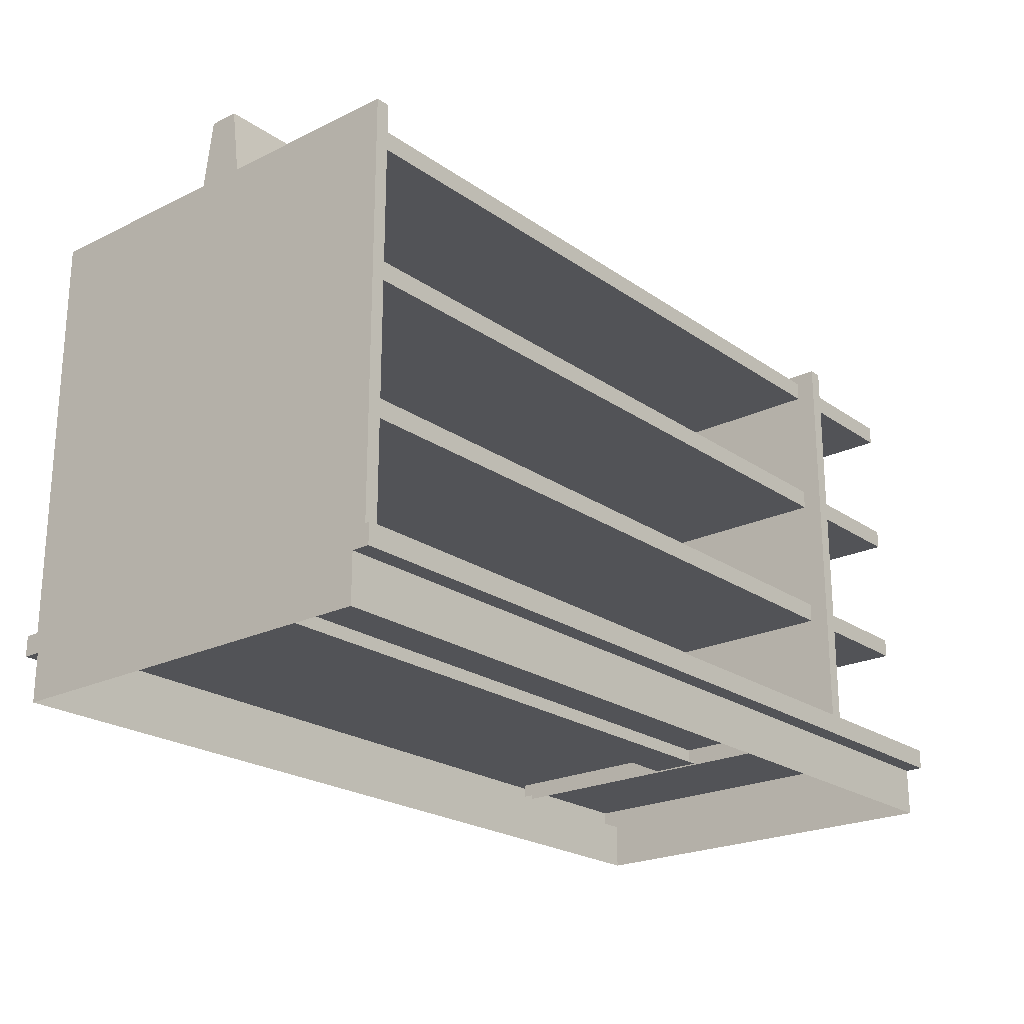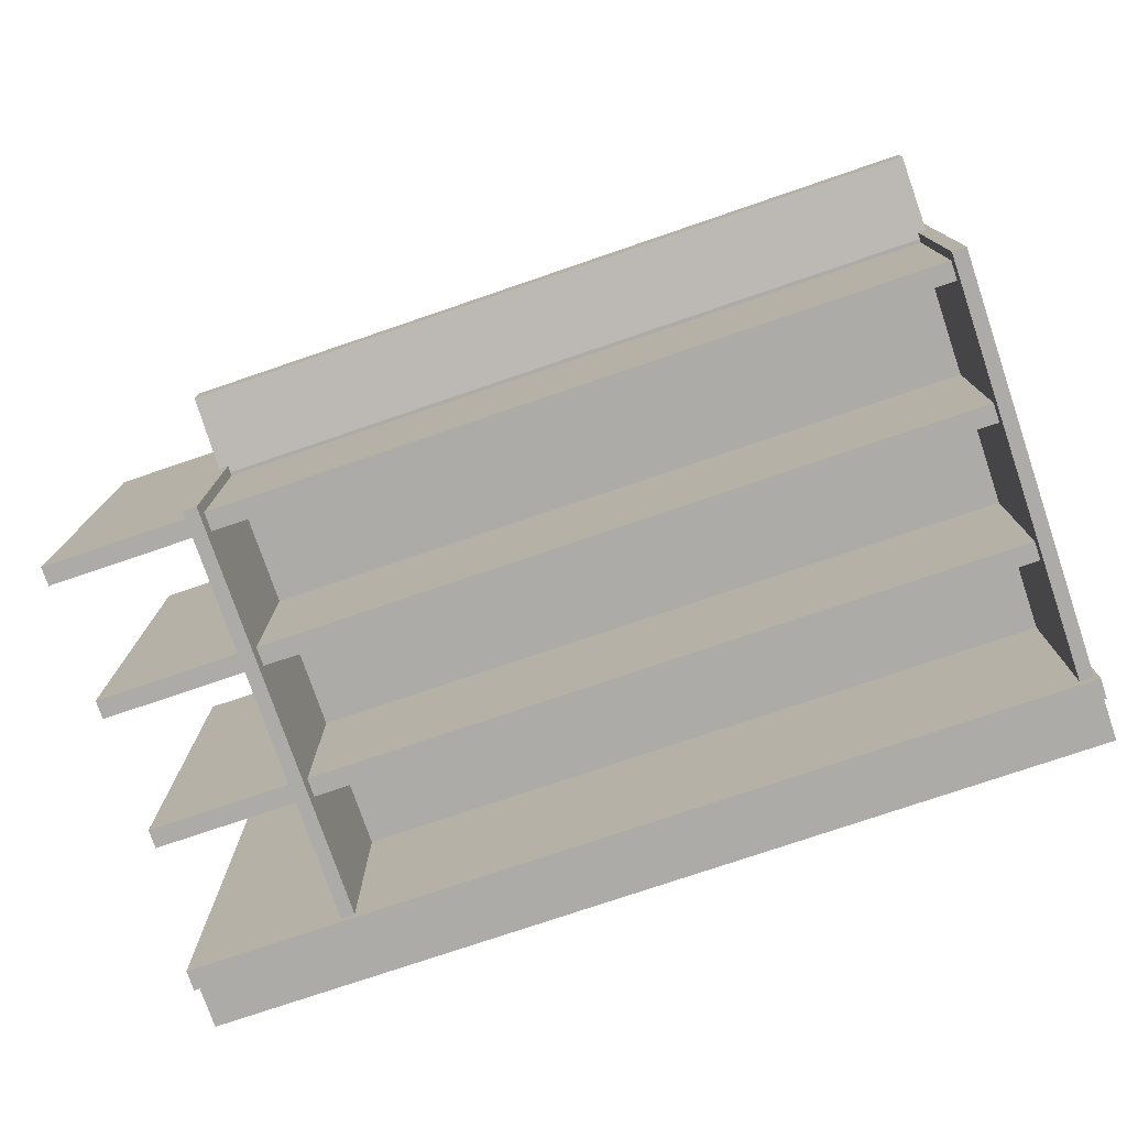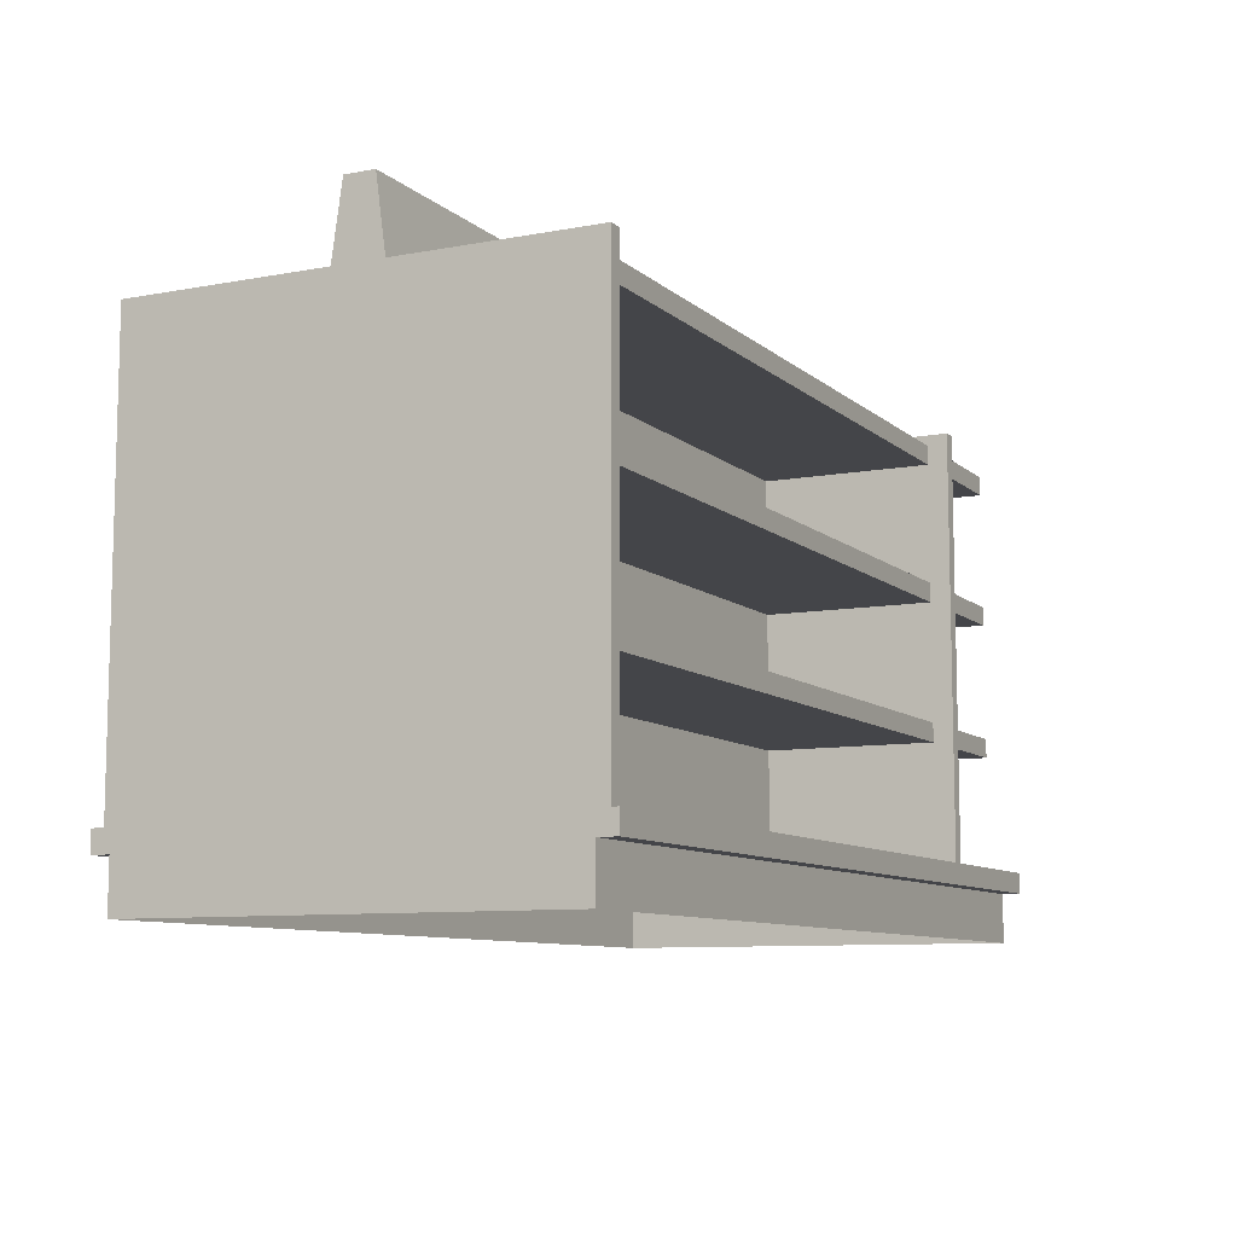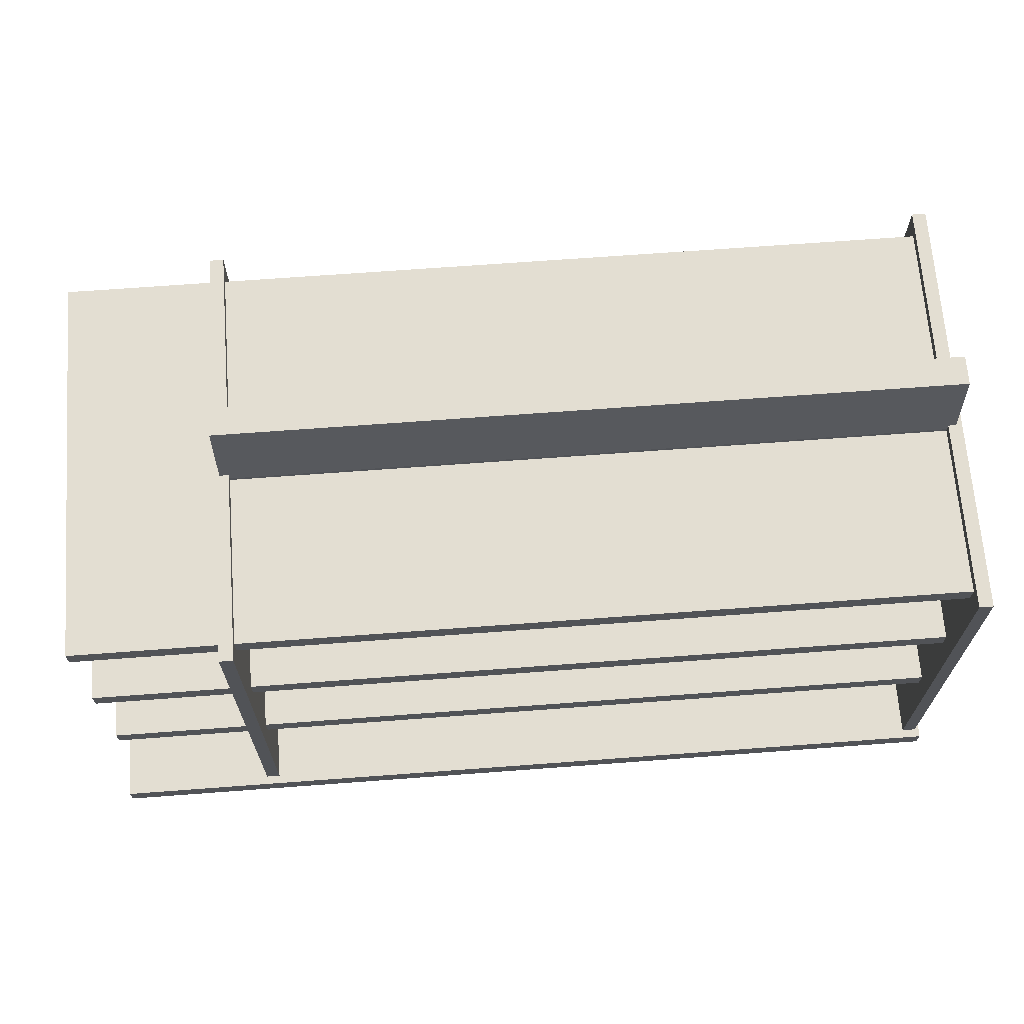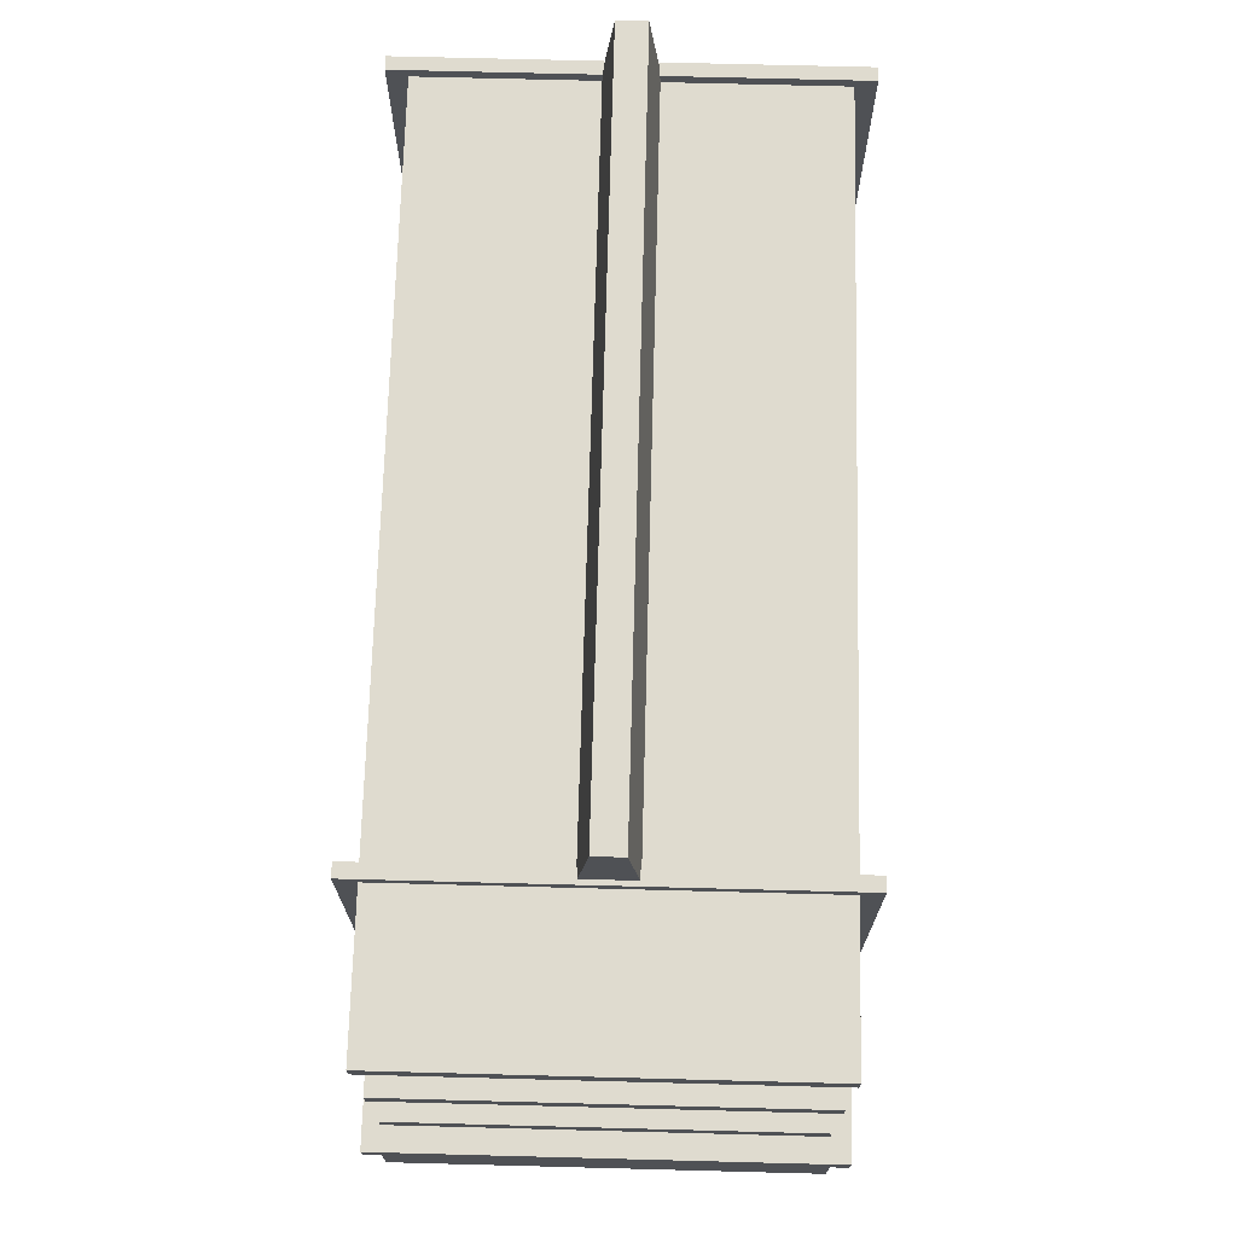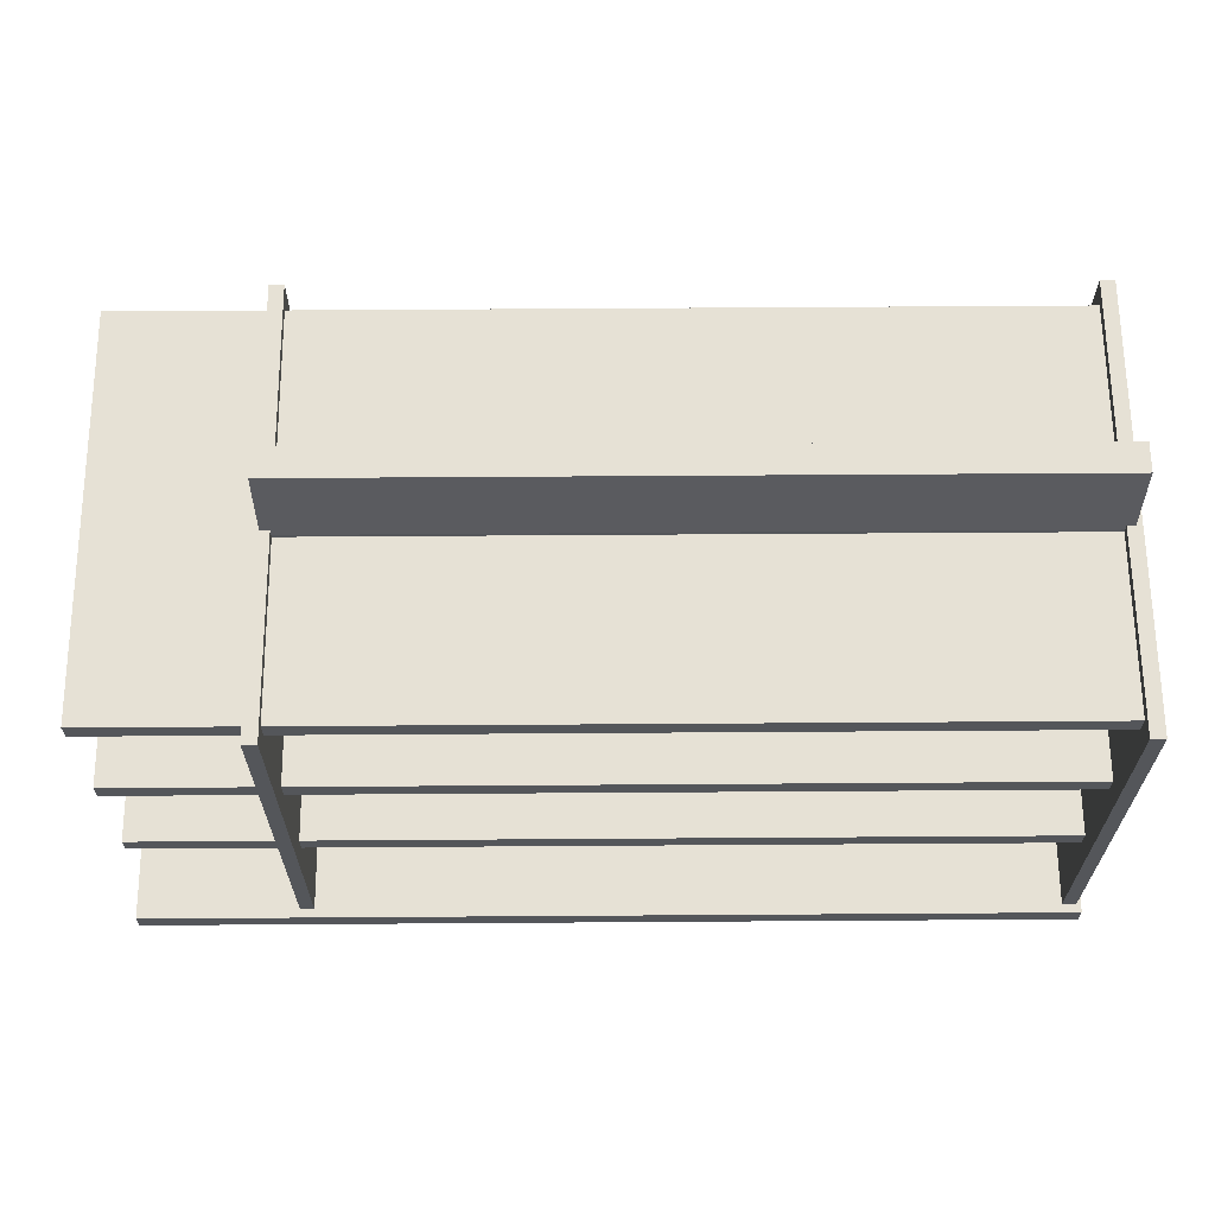
<metadata>
{"format":"obj","ext":"obj","renderer":"f3d","projection":"perspective","resolution":1024,"background":"white","views":[{"elev":-22.4,"azim":-49.9,"up":"+Y"},{"elev":-76.4,"azim":-161.2,"up":"+Z"},{"elev":-9.1,"azim":-63.5,"up":"+Y"},{"elev":67.7,"azim":175.7,"up":"+Y"},{"elev":70.4,"azim":91.5,"up":"+Y"},{"elev":64.8,"azim":179.6,"up":"+Y"}]}
</metadata>
<code>
v 6.814 3.497 -3.084
v 0.07445 3.497 -3.084
v 6.814 3.642 -3.084
v 0.07445 3.642 -3.084
v 6.814 3.642 -0.08116
v 0.07445 3.642 -0.08116
v 6.814 3.497 -0.08116
v 0.07445 3.497 -0.08116
v 6.881 0.5298 -3.303
v 0 0.5298 -3.303
v 6.881 0.5298 0.1377
v 0 0.5298 0.1377
v 6.881 0.373 -3.303
v 6.881 0.373 0.1377
v 0 0.373 0.1377
v 0 0.373 -3.303
v 6.881 0.373 -3.165
v 6.881 0.373 1e-06
v 0 0.373 1e-06
v 0 0.373 -3.165
v 6.881 -0 -3.165
v 6.881 -0 1e-06
v 0 0 1e-06
v 0 0 -3.165
v 5.656 0.4265 -1.778
v 0.07777 0.4265 -1.778
v 5.656 4.277 -1.694
v 0.07777 4.277 -1.694
v 5.656 4.277 -1.471
v 0.07777 4.277 -1.471
v 5.656 0.4265 -1.387
v 0.07777 0.4265 -1.387
v 5.656 3.67 -1.778
v 5.656 3.67 -1.387
v 0.07777 3.67 -1.387
v 0.07777 3.67 -1.778
v 6.814 2.46 -3.084
v 0.07445 2.46 -3.084
v 6.814 2.604 -3.084
v 0.07445 2.604 -3.084
v 6.814 2.604 -0.08116
v 0.07445 2.604 -0.08116
v 6.814 2.46 -0.08116
v 0.07445 2.46 -0.08116
v 6.814 1.422 -3.084
v 0.07445 1.422 -3.084
v 6.814 1.567 -3.084
v 0.07445 1.567 -3.084
v 6.814 1.567 -0.08116
v 0.07445 1.567 -0.08116
v 6.814 1.422 -0.08116
v 0.07445 1.422 -0.08116
v 5.692 0.4265 0.07182
v 5.692 0.4265 -3.237
v 5.692 3.719 0.07182
v 5.692 3.719 -3.237
v 5.586 3.719 0.07182
v 5.586 3.719 -3.237
v 5.586 0.4265 0.07182
v 5.586 0.4265 -3.237
v 0.1392 0.4265 0.07182
v 0.1392 0.4265 -3.237
v 0.1392 3.719 0.07182
v 0.1392 3.719 -3.237
v 0.03353 3.719 0.07182
v 0.03353 3.719 -3.237
v 0.03353 0.4265 0.07182
v 0.03353 0.4265 -3.237
v 5.661 3.642 -3.084
v 5.661 3.642 -0.08116
v 5.661 3.497 -0.08116
v 5.661 3.497 -3.084
v 5.636 2.604 -3.084
v 5.636 2.604 -0.08116
v 5.636 2.46 -0.08116
v 5.636 2.46 -3.084
v 5.616 1.567 -3.084
v 5.616 1.567 -0.08116
v 5.616 1.422 -0.08116
v 5.616 1.422 -3.084
f 1 72 69 3
f 3 69 70 5
f 5 70 71 7
f 7 71 72 1
f 2 8 6 4
f 7 1 3 5
f 9 10 12 11
f 11 12 15 14
f 13 16 10 9
f 14 15 19 18
f 16 13 17 20
f 18 19 23 22
f 20 17 21 24
f 9 17 13
f 20 10 16
f 11 14 18
f 17 18 22 21
f 19 20 24 23
f 12 19 15
f 12 10 20 19
f 11 18 17 9
f 25 26 36 33
f 27 28 30 29
f 34 35 32 31
f 31 32 26 25
f 26 32 35 36
f 34 31 25 33
f 29 34 33 27
f 29 30 35 34
f 36 35 30 28
f 33 36 28 27
f 37 76 73 39
f 39 73 74 41
f 41 74 75 43
f 43 75 76 37
f 38 44 42 40
f 43 37 39 41
f 45 80 77 47
f 47 77 78 49
f 49 78 79 51
f 51 79 80 45
f 46 52 50 48
f 51 45 47 49
f 53 54 56 55
f 57 58 60 59
f 54 60 58 56
f 59 53 55 57
f 55 56 58 57
f 61 62 64 63
f 65 66 68 67
f 62 68 66 64
f 67 61 63 65
f 63 64 66 65
f 70 69 4 6
f 71 70 6 8
f 72 71 8 2
f 4 69 72 2
f 74 73 40 42
f 75 74 42 44
f 76 75 44 38
f 40 73 76 38
f 78 77 48 50
f 79 78 50 52
f 80 79 52 46
f 48 77 80 46

</code>
